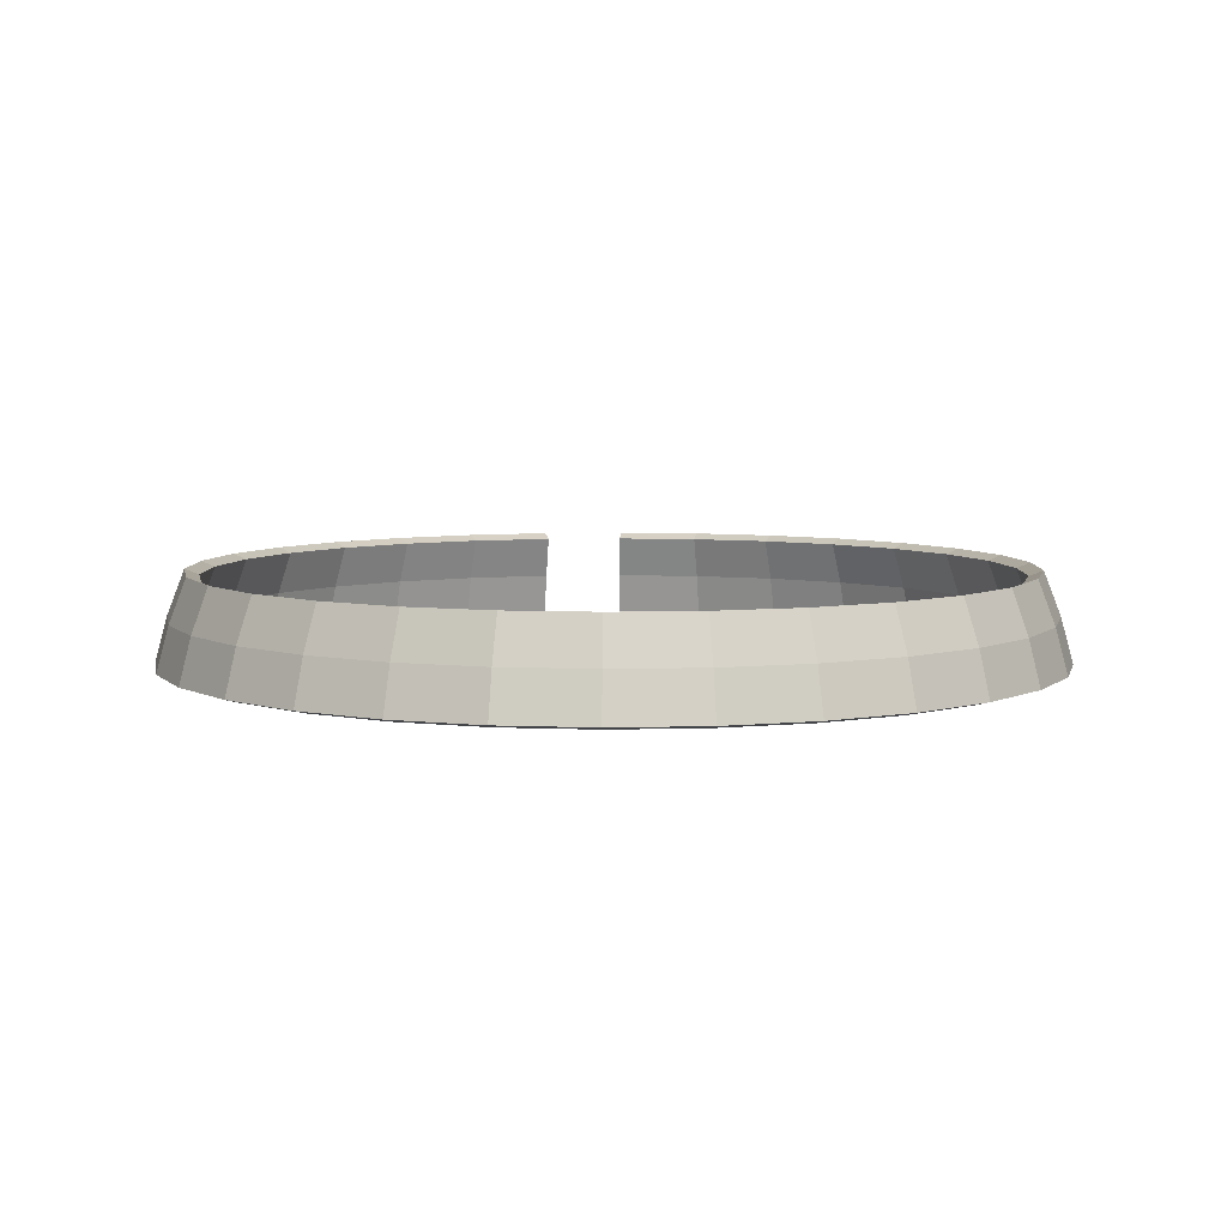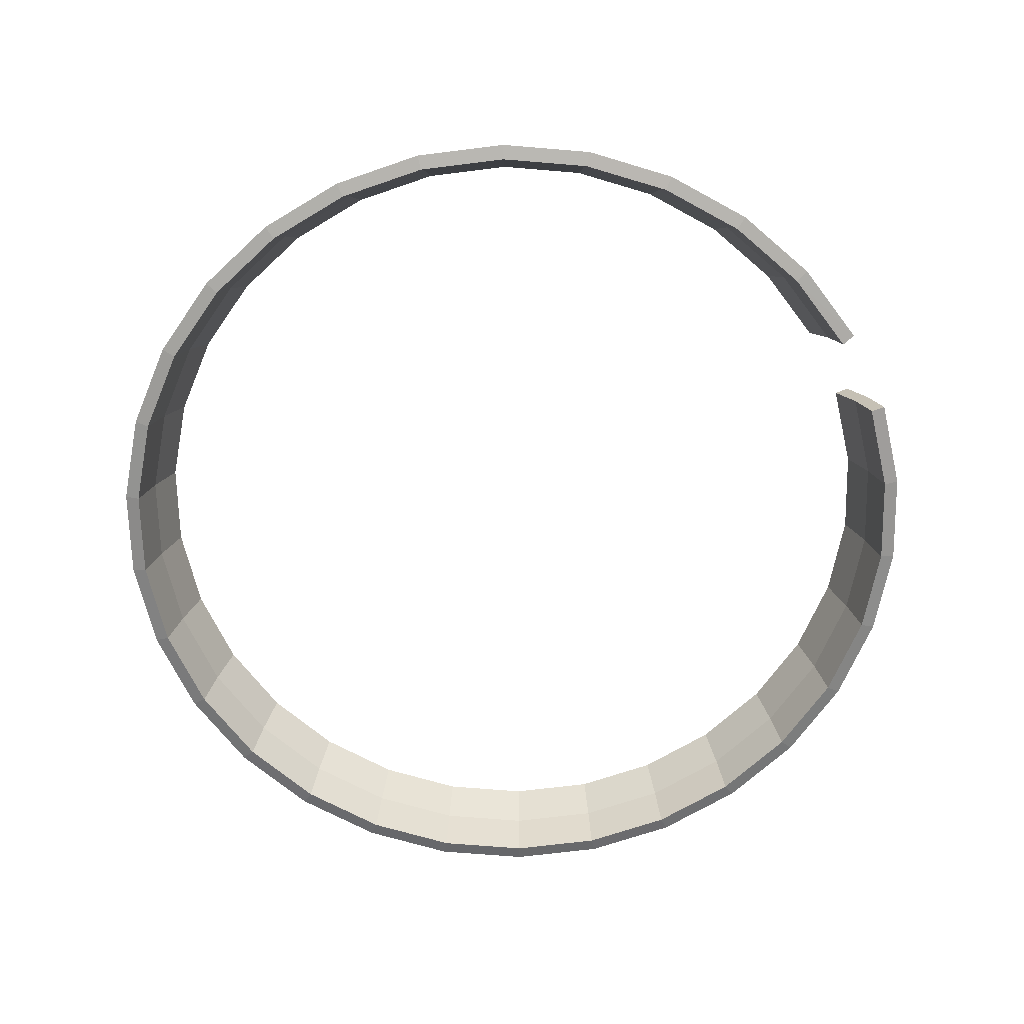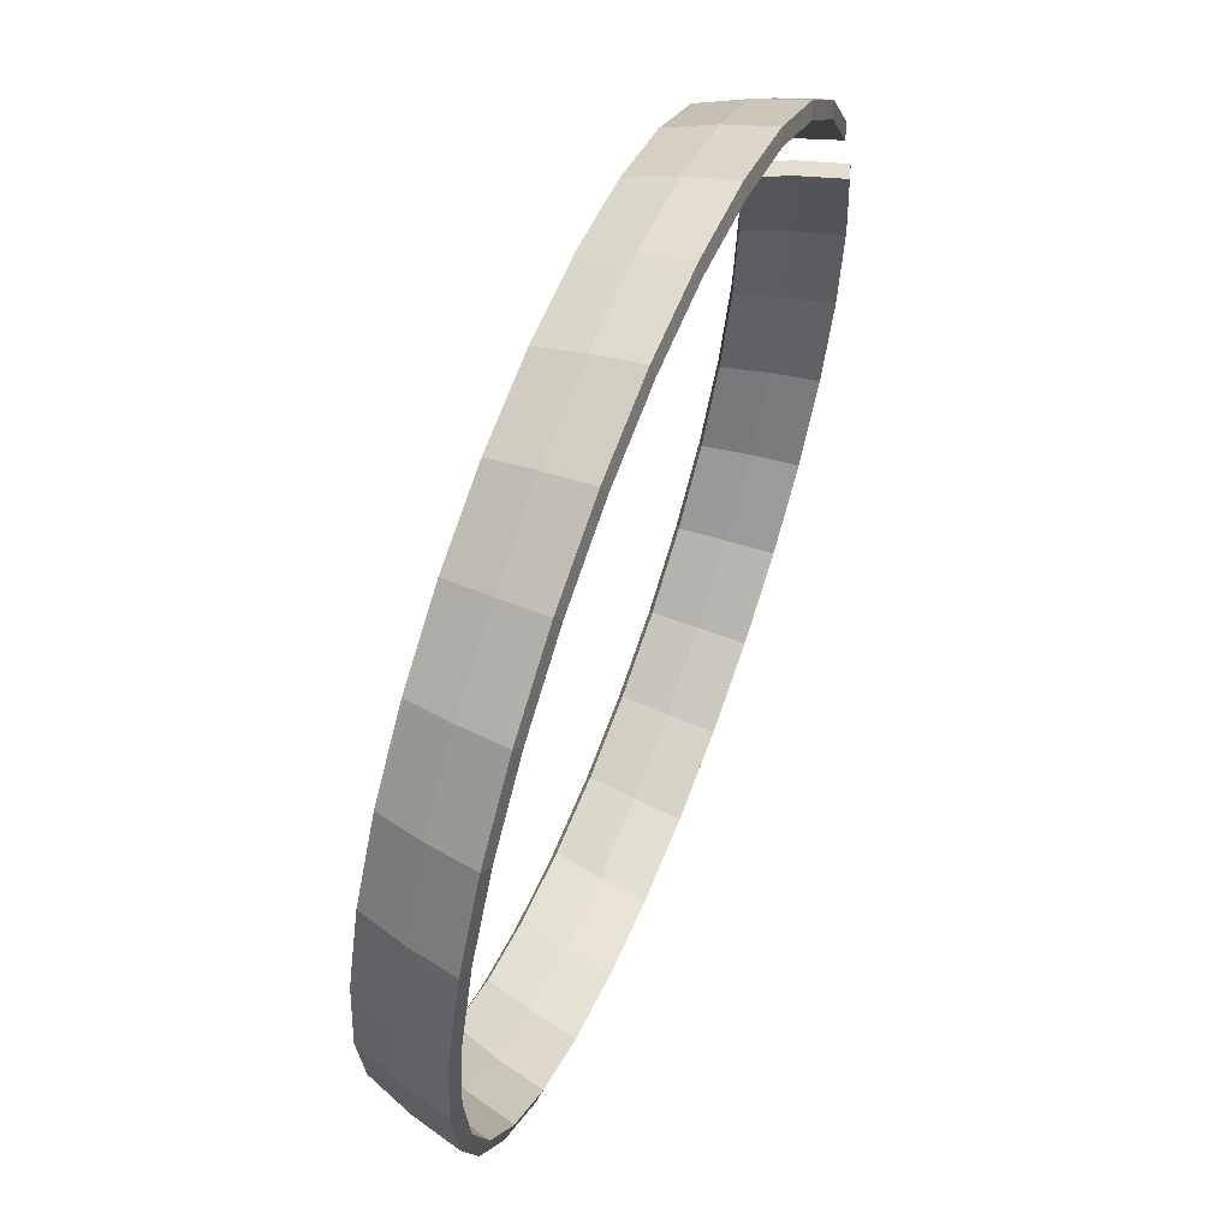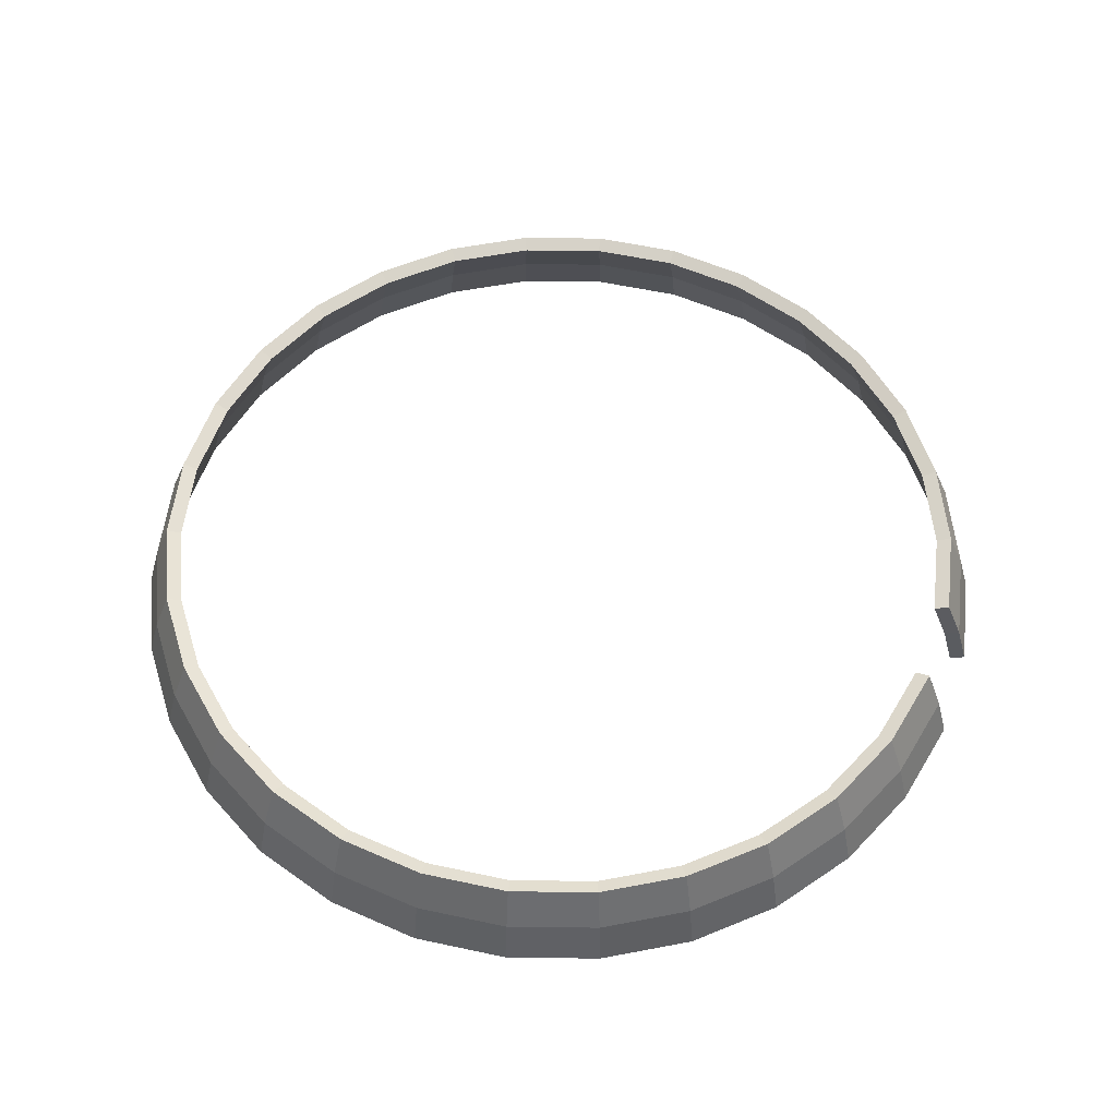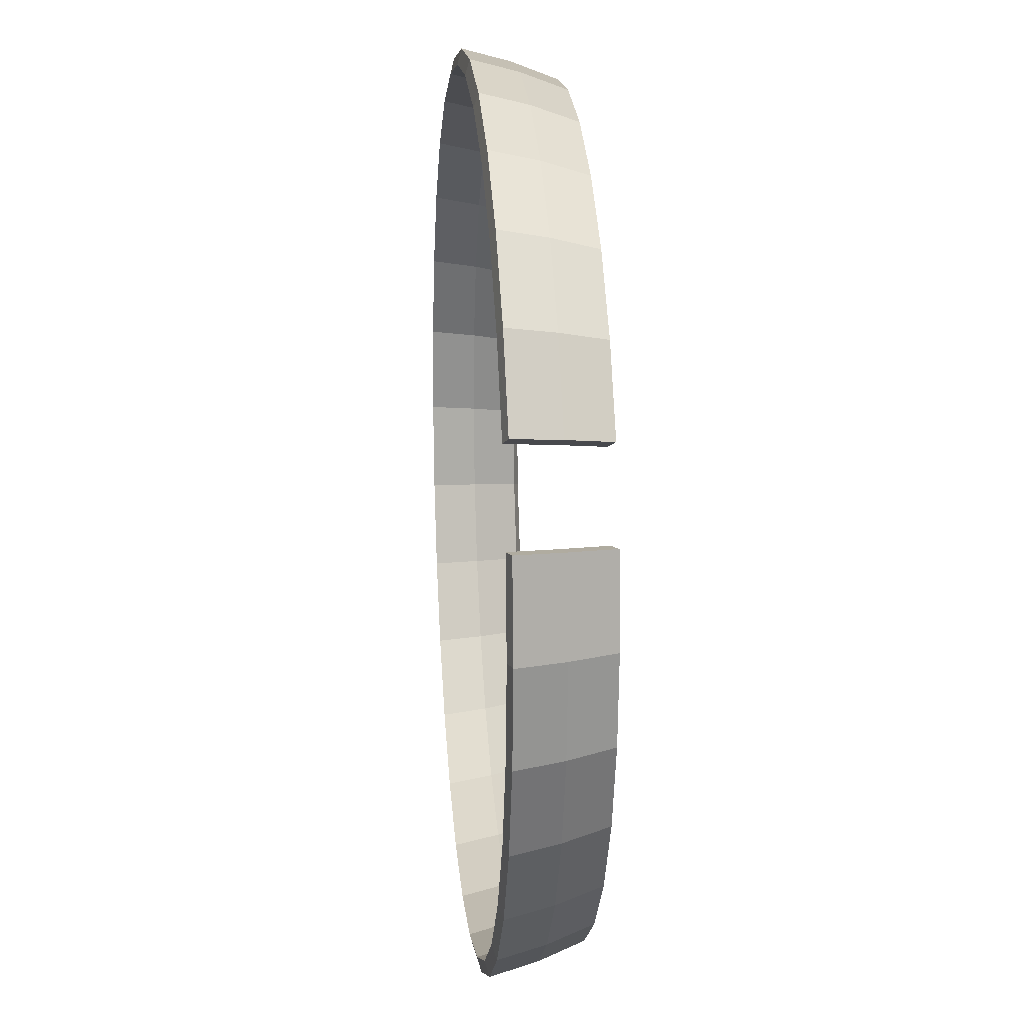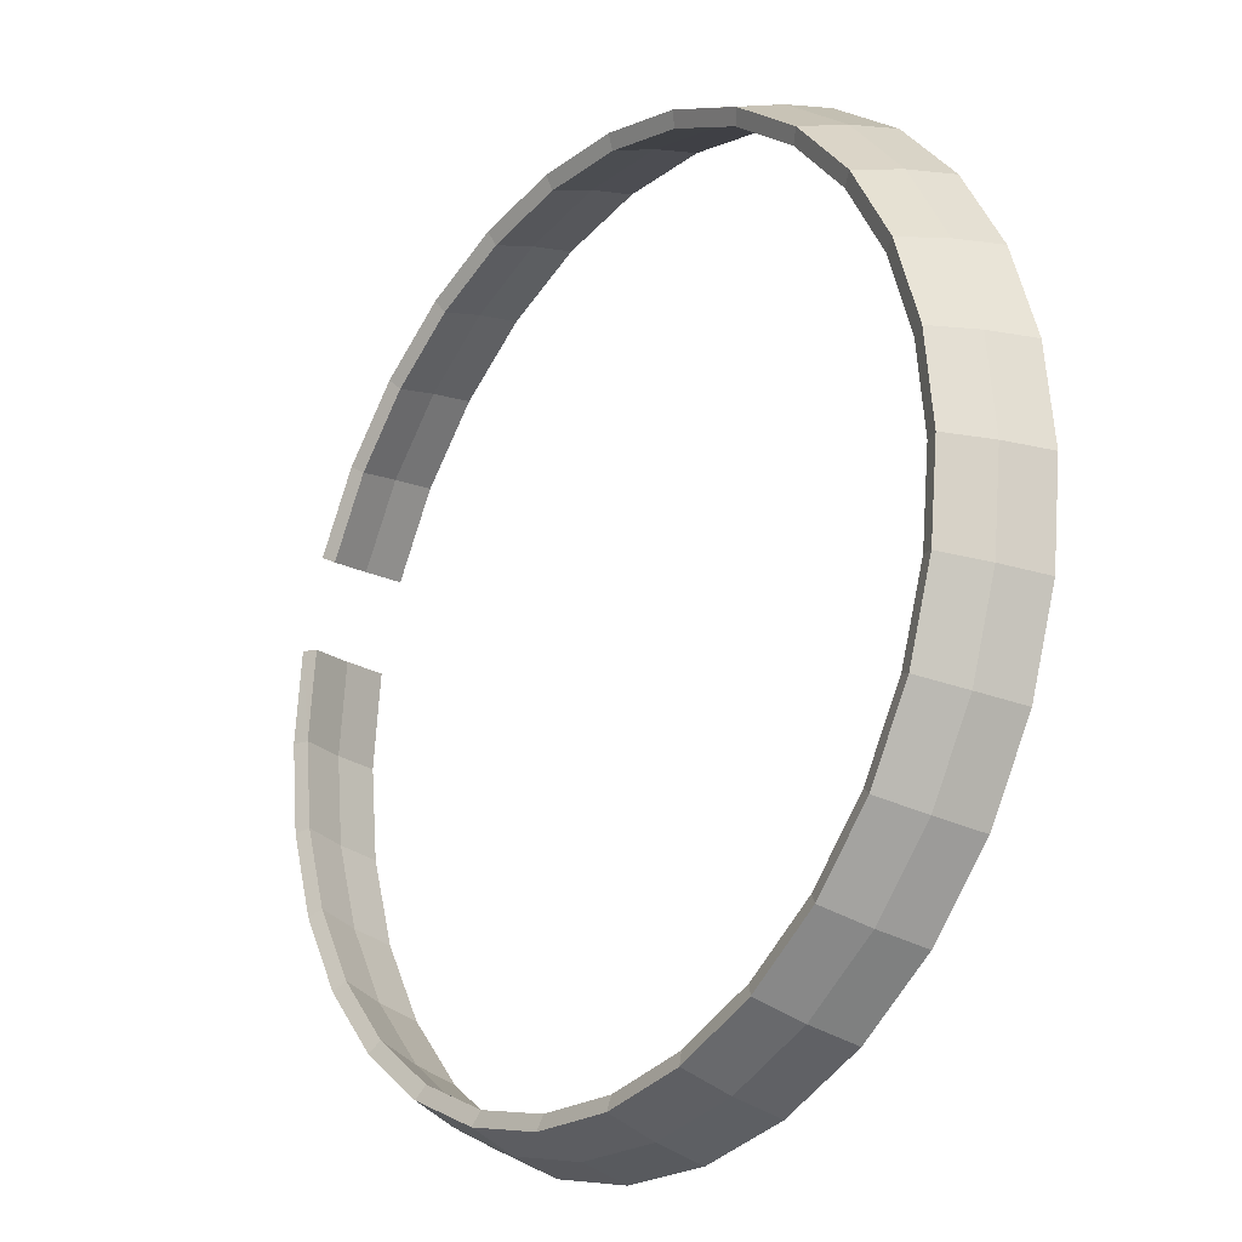
<metadata>
{"format":"obj","ext":"obj","renderer":"f3d","projection":"perspective","resolution":1024,"background":"white","views":[{"elev":6.3,"azim":-112.8,"up":"+Y"},{"elev":-67.4,"azim":7.2,"up":"+Y"},{"elev":60.2,"azim":-68.5,"up":"+Z"},{"elev":56.8,"azim":0.7,"up":"+Y"},{"elev":16.4,"azim":84.3,"up":"+Z"},{"elev":-21.7,"azim":-128.0,"up":"+Z"}]}
</metadata>
<code>
o Röd_Sphere.007
v -6.638 3.064 -1.476
v -6.91 2.341 -1.534
v -7.106 1.593 -1.575
v -6.201 3.064 -2.82
v -6.455 2.341 -2.933
v -6.638 1.593 -3.014
v -5.495 3.064 -4.044
v -5.719 2.341 -4.207
v -5.882 1.593 -4.325
v -4.549 3.064 -5.094
v -4.735 2.341 -5.3
v -4.869 1.593 -5.449
v -3.406 3.064 -5.925
v -3.545 2.341 -6.165
v -3.645 1.593 -6.339
v -2.115 3.064 -6.5
v -2.2 2.341 -6.764
v -2.262 1.593 -6.954
v -0.7323 3.064 -6.794
v -0.7613 2.341 -7.07
v -0.7823 1.593 -7.269
v 0.6809 3.064 -6.794
v 0.71 2.341 -7.07
v 0.7309 1.593 -7.269
v 2.063 3.064 -6.5
v 2.149 2.341 -6.764
v 2.211 1.593 -6.954
v 3.354 3.064 -5.925
v 3.493 2.341 -6.165
v 3.593 1.593 -6.339
v 4.498 3.064 -5.094
v 4.684 2.341 -5.3
v 4.818 1.593 -5.449
v 5.443 3.064 -4.044
v 5.668 2.341 -4.207
v 5.83 1.593 -4.325
v 6.15 3.064 -2.82
v 6.404 2.341 -2.933
v 6.587 1.593 -3.014
v 6.587 3.064 -1.476
v 6.858 2.341 -1.534
v 7.054 1.593 -1.575
v 6.735 3.064 -0.07035
v 7.012 2.341 -0.07035
v 7.213 1.593 -0.07035
v 6.587 3.064 1.335
v 6.858 2.341 1.393
v 7.054 1.593 1.435
v 6.15 3.064 2.679
v 6.404 2.341 2.792
v 6.587 1.593 2.874
v 5.443 3.064 3.903
v 5.668 2.341 4.066
v 5.83 1.593 4.184
v 4.498 3.064 4.953
v 4.684 2.341 5.16
v 4.818 1.593 5.309
v 3.354 3.064 5.784
v 3.493 2.341 6.025
v 3.593 1.593 6.198
v 2.063 3.064 6.359
v 2.149 2.341 6.623
v 2.211 1.593 6.814
v 0.6809 3.064 6.653
v 0.71 2.341 6.929
v 0.7309 1.593 7.128
v -0.7323 3.064 6.653
v -0.7613 2.341 6.929
v -0.7823 1.593 7.128
v -2.115 3.064 6.359
v -2.2 2.341 6.623
v -2.262 1.593 6.814
v -3.406 3.064 5.784
v -3.545 2.341 6.025
v -3.645 1.593 6.198
v -4.549 3.064 4.953
v -4.735 2.341 5.16
v -4.869 1.593 5.309
v -5.495 3.064 3.903
v -5.719 2.341 4.066
v -5.882 1.593 4.184
v -6.201 3.064 2.679
v -6.455 2.341 2.792
v -6.638 1.593 2.874
v -6.638 3.064 1.335
v -6.91 2.341 1.393
v -7.106 1.593 1.435
v -6.786 3.064 -0.07035
v -7.064 2.341 -0.07035
v -7.264 1.593 -0.07035
v -6.41 2.975 -1.427
v -6.677 2.264 -1.484
v -6.87 1.528 -1.525
v -5.988 2.975 -2.725
v -6.238 2.264 -2.836
v -6.418 1.528 -2.916
v -5.306 2.975 -3.907
v -5.527 2.264 -4.067
v -5.686 1.528 -4.183
v -4.393 2.975 -4.921
v -4.576 2.264 -5.124
v -4.707 1.528 -5.27
v -3.289 2.975 -5.723
v -3.426 2.264 -5.959
v -3.524 1.528 -6.13
v -2.043 2.975 -6.278
v -2.127 2.264 -6.538
v -2.188 1.528 -6.725
v -0.7079 2.975 -6.561
v -0.7365 2.264 -6.833
v -0.7571 1.528 -7.029
v 0.6565 2.975 -6.561
v 0.6851 2.264 -6.833
v 0.7057 1.528 -7.029
v 1.991 2.975 -6.278
v 2.076 2.264 -6.538
v 2.136 1.528 -6.725
v 3.238 2.975 -5.723
v 3.374 2.264 -5.959
v 3.473 1.528 -6.13
v 4.342 2.975 -4.921
v 4.524 2.264 -5.124
v 4.656 1.528 -5.27
v 5.255 2.975 -3.907
v 5.476 2.264 -4.067
v 5.635 1.528 -4.183
v 5.937 2.975 -2.725
v 6.186 2.264 -2.836
v 6.366 1.528 -2.916
v 6.359 2.975 -1.427
v 6.626 2.264 -1.484
v 6.818 1.528 -1.525
v 6.501 2.975 -0.07035
v 6.774 2.264 -0.07035
v 6.971 1.528 -0.07035
v 6.355 2.975 1.311
v 6.622 2.264 1.368
v 6.814 1.528 1.409
v 5.948 2.975 2.563
v 6.198 2.264 2.673
v 6.378 1.528 2.753
v 5.255 2.975 3.766
v 5.476 2.264 3.927
v 5.635 1.528 4.042
v 4.342 2.975 4.78
v 4.524 2.264 4.983
v 4.656 1.528 5.129
v 3.238 2.975 5.582
v 3.374 2.264 5.819
v 3.473 1.528 5.989
v 1.991 2.975 6.137
v 2.076 2.264 6.397
v 2.136 1.528 6.584
v 0.6565 2.975 6.421
v 0.6851 2.264 6.692
v 0.7057 1.528 6.888
v -0.7079 2.975 6.421
v -0.7365 2.264 6.692
v -0.7571 1.528 6.888
v -2.043 2.975 6.137
v -2.127 2.264 6.397
v -2.188 1.528 6.584
v -3.289 2.975 5.582
v -3.426 2.264 5.819
v -3.524 1.528 5.989
v -4.393 2.975 4.78
v -4.576 2.264 4.983
v -4.707 1.528 5.129
v -5.306 2.975 3.766
v -5.527 2.264 3.927
v -5.686 1.528 4.042
v -5.988 2.975 2.584
v -6.238 2.264 2.695
v -6.418 1.528 2.776
v -6.41 2.975 1.287
v -6.677 2.264 1.343
v -6.87 1.528 1.384
v -6.553 2.975 -0.07035
v -6.826 2.264 -0.07035
v -7.023 1.528 -0.07035
f 1 4 5
f 3 2 5
f 4 7 8
f 6 5 8
f 7 10 11
f 9 8 11
f 10 13 14
f 12 11 14
f 13 16 17
f 14 17 18
f 16 19 20
f 18 17 20
f 19 22 23
f 20 23 24
f 24 23 26
f 22 25 26
f 25 28 29
f 27 26 29
f 28 31 32
f 29 32 33
f 31 34 35
f 32 35 36
f 34 37 38
f 35 38 39
f 37 40 41
f 39 38 41
f 40 43 44
f 42 41 44
f 43 46 47
f 45 44 47
f 49 52 53
f 51 50 53
f 53 52 55
f 53 56 57
f 55 58 59
f 56 59 60
f 59 58 61
f 59 62 63
f 61 64 65
f 62 65 66
f 64 67 68
f 65 68 69
f 67 70 71
f 68 71 72
f 70 73 74
f 71 74 75
f 73 76 77
f 74 77 78
f 76 79 80
f 78 77 80
f 80 79 82
f 80 83 84
f 83 82 85
f 83 86 87
f 86 85 88
f 86 89 90
f 88 1 2
f 89 2 3
f 94 91 92
f 95 92 93
f 98 97 94
f 98 95 96
f 101 100 97
f 102 101 98
f 103 100 101
f 105 104 101
f 107 106 103
f 108 107 104
f 110 109 106
f 110 107 108
f 113 112 109
f 113 110 111
f 116 113 114
f 115 112 113
f 119 118 115
f 119 116 117
f 122 121 118
f 122 119 120
f 125 124 121
f 125 122 123
f 128 127 124
f 128 125 126
f 131 130 127
f 131 128 129
f 134 133 130
f 135 134 131
f 137 136 133
f 138 137 134
f 142 139 140
f 143 140 141
f 145 142 143
f 147 146 143
f 148 145 146
f 150 149 146
f 151 148 149
f 153 152 149
f 155 154 151
f 155 152 153
f 158 157 154
f 158 155 156
f 160 157 158
f 162 161 158
f 164 163 160
f 164 161 162
f 167 166 163
f 167 164 165
f 169 166 167
f 170 167 168
f 172 169 170
f 174 173 170
f 176 175 172
f 177 176 173
f 179 178 175
f 180 179 176
f 91 178 179
f 93 92 179
f 1 91 94
f 6 96 93
f 7 4 94
f 9 99 96
f 10 7 97
f 12 102 99
f 10 100 103
f 15 105 102
f 13 103 106
f 15 18 108
f 16 106 109
f 18 21 111
f 19 109 112
f 24 114 111
f 27 117 114
f 25 22 112
f 25 115 118
f 30 120 117
f 28 118 121
f 30 33 123
f 31 121 124
f 33 36 126
f 34 124 127
f 36 39 129
f 40 37 127
f 39 42 132
f 40 130 133
f 42 45 135
f 46 136 137
f 48 47 137
f 46 43 133
f 48 138 135
f 49 50 140
f 51 141 140
f 51 54 144
f 49 139 142
f 55 52 142
f 57 147 144
f 55 145 148
f 60 150 147
f 58 148 151
f 60 63 153
f 61 151 154
f 63 66 156
f 64 154 157
f 66 69 159
f 70 67 157
f 72 162 159
f 73 70 160
f 75 165 162
f 76 73 163
f 75 78 168
f 78 81 171
f 76 166 169
f 79 169 172
f 81 84 174
f 85 82 172
f 84 87 177
f 85 175 178
f 87 90 180
f 1 88 178
f 3 93 180
f 2 1 5
f 6 3 5
f 5 4 8
f 9 6 8
f 8 7 11
f 12 9 11
f 11 10 14
f 15 12 14
f 14 13 17
f 15 14 18
f 17 16 20
f 21 18 20
f 20 19 23
f 21 20 24
f 27 24 26
f 23 22 26
f 26 25 29
f 30 27 29
f 29 28 32
f 30 29 33
f 32 31 35
f 33 32 36
f 35 34 38
f 36 35 39
f 38 37 41
f 42 39 41
f 41 40 44
f 45 42 44
f 44 43 47
f 48 45 47
f 50 49 53
f 54 51 53
f 56 53 55
f 54 53 57
f 56 55 59
f 57 56 60
f 62 59 61
f 60 59 63
f 62 61 65
f 63 62 66
f 65 64 68
f 66 65 69
f 68 67 71
f 69 68 72
f 71 70 74
f 72 71 75
f 74 73 77
f 75 74 78
f 77 76 80
f 81 78 80
f 83 80 82
f 81 80 84
f 86 83 85
f 84 83 87
f 89 86 88
f 87 86 90
f 89 88 2
f 90 89 3
f 95 94 92
f 96 95 93
f 95 98 94
f 99 98 96
f 98 101 97
f 99 102 98
f 104 103 101
f 102 105 101
f 104 107 103
f 105 108 104
f 107 110 106
f 111 110 108
f 110 113 109
f 114 113 111
f 117 116 114
f 116 115 113
f 116 119 115
f 120 119 117
f 119 122 118
f 123 122 120
f 122 125 121
f 126 125 123
f 125 128 124
f 129 128 126
f 128 131 127
f 132 131 129
f 131 134 130
f 132 135 131
f 134 137 133
f 135 138 134
f 143 142 140
f 144 143 141
f 146 145 143
f 144 147 143
f 149 148 146
f 147 150 146
f 152 151 149
f 150 153 149
f 152 155 151
f 156 155 153
f 155 158 154
f 159 158 156
f 161 160 158
f 159 162 158
f 161 164 160
f 165 164 162
f 164 167 163
f 168 167 165
f 170 169 167
f 171 170 168
f 173 172 170
f 171 174 170
f 173 176 172
f 174 177 173
f 176 179 175
f 177 180 176
f 92 91 179
f 180 93 179
f 4 1 94
f 3 6 93
f 97 7 94
f 6 9 96
f 100 10 97
f 9 12 99
f 13 10 103
f 12 15 102
f 16 13 106
f 105 15 108
f 19 16 109
f 108 18 111
f 22 19 112
f 21 24 111
f 24 27 114
f 115 25 112
f 28 25 118
f 27 30 117
f 31 28 121
f 120 30 123
f 34 31 124
f 123 33 126
f 37 34 127
f 126 36 129
f 130 40 127
f 129 39 132
f 43 40 133
f 132 42 135
f 47 46 137
f 138 48 137
f 136 46 133
f 45 48 135
f 139 49 140
f 50 51 140
f 141 51 144
f 52 49 142
f 145 55 142
f 54 57 144
f 58 55 148
f 57 60 147
f 61 58 151
f 150 60 153
f 64 61 154
f 153 63 156
f 67 64 157
f 156 66 159
f 160 70 157
f 69 72 159
f 163 73 160
f 72 75 162
f 166 76 163
f 165 75 168
f 168 78 171
f 79 76 169
f 82 79 172
f 171 81 174
f 175 85 172
f 174 84 177
f 88 85 178
f 177 87 180
f 91 1 178
f 90 3 180

</code>
